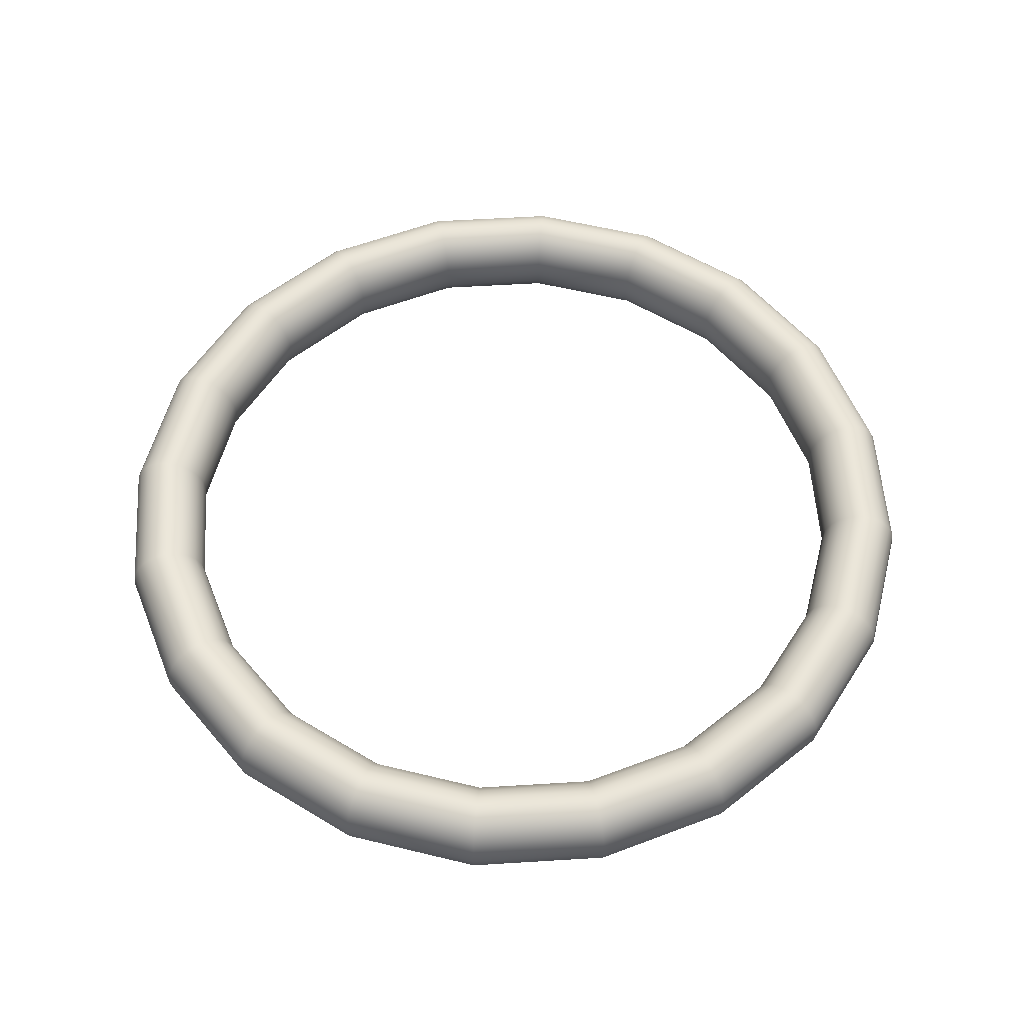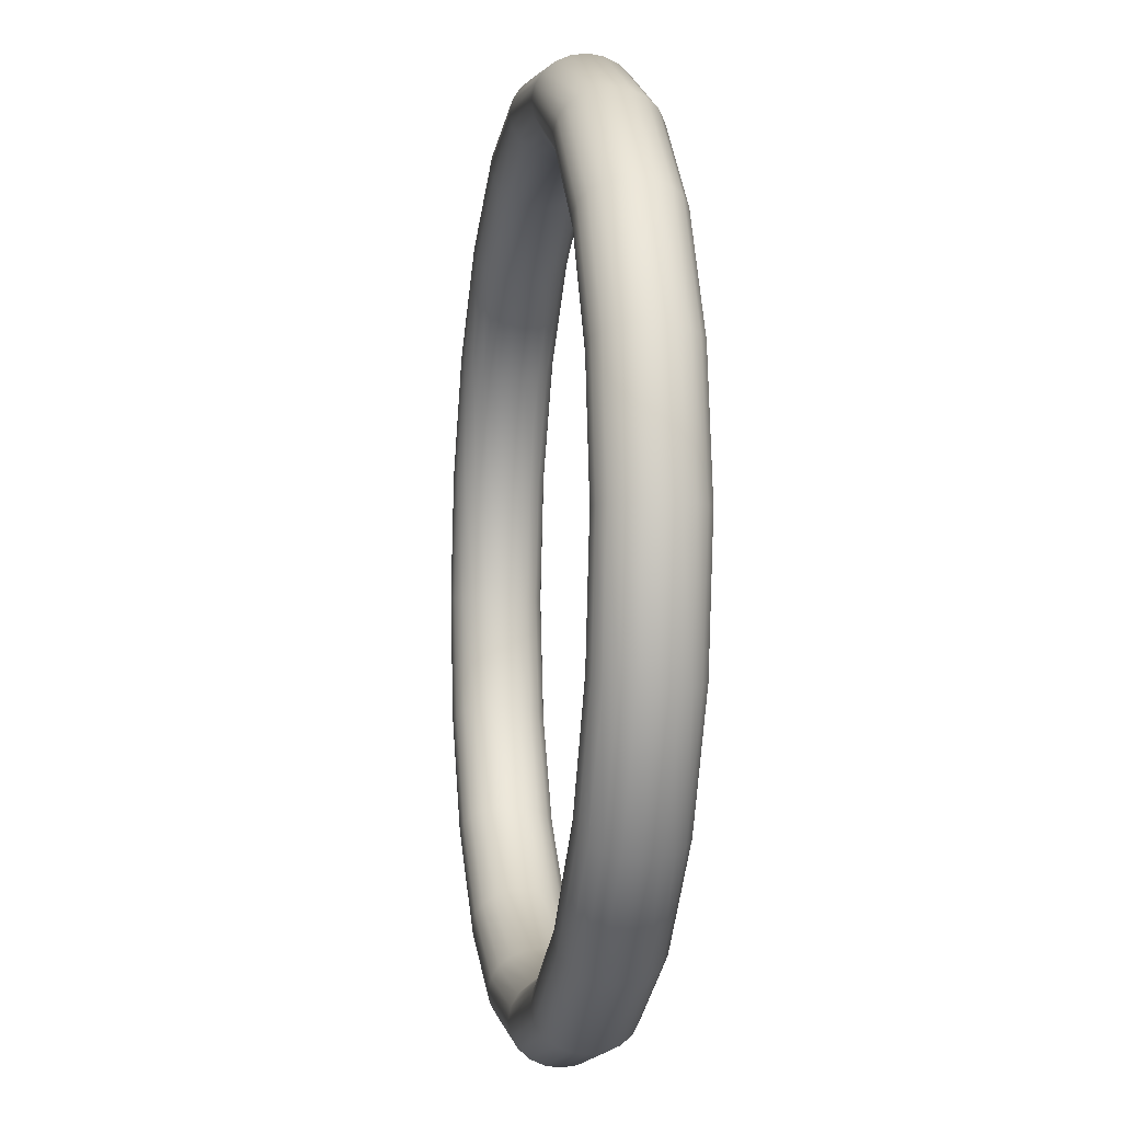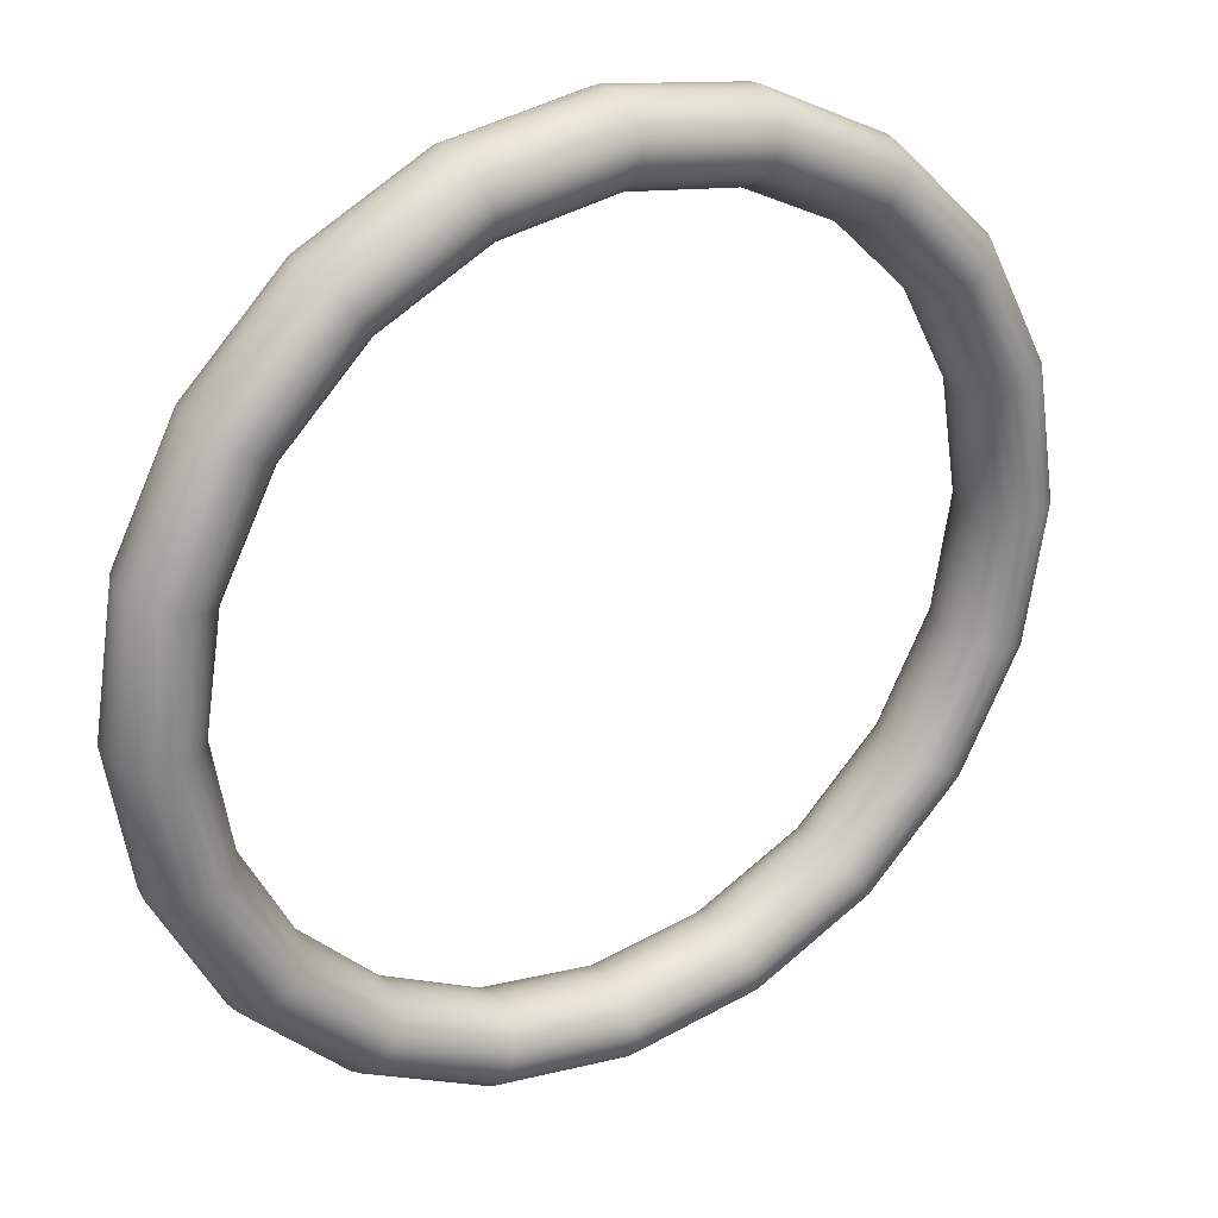
<metadata>
{"format":"obj","ext":"obj","renderer":"f3d","projection":"perspective","resolution":1024,"background":"white","views":[{"elev":56.7,"azim":131.3,"up":"+Y"},{"elev":-5.7,"azim":-99.6,"up":"+Z"},{"elev":28.5,"azim":148.8,"up":"+Z"}]}
</metadata>
<code>
g default
v 0.7398 0 -0.2404
v 0.6293 0 -0.4572
v 0.4572 0 -0.6293
v 0.2404 0 -0.7398
v 0 0 -0.7779
v -0.2404 0 -0.7398
v -0.4572 0 -0.6293
v -0.6293 0 -0.4572
v -0.7398 0 -0.2404
v -0.7779 0 0
v -0.7398 0 0.2404
v -0.6293 0 0.4572
v -0.4572 0 0.6293
v -0.2404 0 0.7398
v -0 0 0.7779
v 0.2404 0 0.7398
v 0.4572 0 0.6293
v 0.6293 0 0.4572
v 0.7398 0 0.2404
v 0.7779 0 0
v 0.7439 0.0309 -0.2417
v 0.6328 0.0309 -0.4597
v 0.4597 0.0309 -0.6328
v 0.2417 0.0309 -0.7439
v 0 0.0309 -0.7821
v -0.2417 0.0309 -0.7439
v -0.4597 0.0309 -0.6328
v -0.6328 0.0309 -0.4597
v -0.7439 0.0309 -0.2417
v -0.7821 0.0309 0
v -0.7439 0.0309 0.2417
v -0.6328 0.0309 0.4597
v -0.4597 0.0309 0.6328
v -0.2417 0.0309 0.7439
v -0 0.0309 0.7821
v 0.2417 0.0309 0.7439
v 0.4597 0.0309 0.6328
v 0.6328 0.0309 0.4597
v 0.7439 0.0309 0.2417
v 0.7821 0.0309 0
v 0.7555 0.05878 -0.2455
v 0.6427 0.05878 -0.467
v 0.467 0.05878 -0.6427
v 0.2455 0.05878 -0.7555
v 0 0.05878 -0.7944
v -0.2455 0.05878 -0.7555
v -0.467 0.05878 -0.6427
v -0.6427 0.05878 -0.467
v -0.7555 0.05878 -0.2455
v -0.7944 0.05878 0
v -0.7555 0.05878 0.2455
v -0.6427 0.05878 0.467
v -0.467 0.05878 0.6427
v -0.2455 0.05878 0.7555
v -0 0.05878 0.7944
v 0.2455 0.05878 0.7555
v 0.467 0.05878 0.6427
v 0.6427 0.05878 0.467
v 0.7555 0.05878 0.2455
v 0.7944 0.05878 0
v 0.7737 0.0809 -0.2514
v 0.6582 0.0809 -0.4782
v 0.4782 0.0809 -0.6582
v 0.2514 0.0809 -0.7737
v 0 0.0809 -0.8135
v -0.2514 0.0809 -0.7737
v -0.4782 0.0809 -0.6582
v -0.6582 0.0809 -0.4782
v -0.7737 0.0809 -0.2514
v -0.8135 0.0809 0
v -0.7737 0.0809 0.2514
v -0.6582 0.0809 0.4782
v -0.4782 0.0809 0.6582
v -0.2514 0.0809 0.7737
v -0 0.0809 0.8135
v 0.2514 0.0809 0.7737
v 0.4782 0.0809 0.6582
v 0.6582 0.0809 0.4782
v 0.7737 0.0809 0.2514
v 0.8135 0.0809 0
v 0.7966 0.09511 -0.2588
v 0.6777 0.09511 -0.4924
v 0.4924 0.09511 -0.6777
v 0.2588 0.09511 -0.7966
v 0 0.09511 -0.8376
v -0.2588 0.09511 -0.7966
v -0.4924 0.09511 -0.6777
v -0.6777 0.09511 -0.4924
v -0.7966 0.09511 -0.2588
v -0.8376 0.09511 0
v -0.7966 0.09511 0.2588
v -0.6777 0.09511 0.4924
v -0.4924 0.09511 0.6777
v -0.2588 0.09511 0.7966
v -0 0.09511 0.8376
v 0.2588 0.09511 0.7966
v 0.4924 0.09511 0.6777
v 0.6777 0.09511 0.4924
v 0.7966 0.09511 0.2588
v 0.8376 0.09511 0
v 0.822 0.1 -0.2671
v 0.6993 0.1 -0.5081
v 0.5081 0.1 -0.6993
v 0.2671 0.1 -0.822
v 0 0.1 -0.8644
v -0.2671 0.1 -0.822
v -0.5081 0.1 -0.6993
v -0.6993 0.1 -0.5081
v -0.822 0.1 -0.2671
v -0.8644 0.1 0
v -0.822 0.1 0.2671
v -0.6993 0.1 0.5081
v -0.5081 0.1 0.6993
v -0.2671 0.1 0.822
v -0 0.1 0.8644
v 0.2671 0.1 0.822
v 0.5081 0.1 0.6993
v 0.6993 0.1 0.5081
v 0.822 0.1 0.2671
v 0.8644 0.1 0
v 0.8475 0.09511 -0.2754
v 0.7209 0.09511 -0.5238
v 0.5238 0.09511 -0.7209
v 0.2754 0.09511 -0.8475
v 0 0.09511 -0.8911
v -0.2754 0.09511 -0.8475
v -0.5238 0.09511 -0.7209
v -0.7209 0.09511 -0.5238
v -0.8475 0.09511 -0.2754
v -0.8911 0.09511 0
v -0.8475 0.09511 0.2754
v -0.7209 0.09511 0.5238
v -0.5238 0.09511 0.7209
v -0.2754 0.09511 0.8475
v -0 0.09511 0.8911
v 0.2754 0.09511 0.8475
v 0.5238 0.09511 0.7209
v 0.7209 0.09511 0.5238
v 0.8475 0.09511 0.2754
v 0.8911 0.09511 0
v 0.8704 0.0809 -0.2828
v 0.7404 0.0809 -0.5379
v 0.5379 0.0809 -0.7404
v 0.2828 0.0809 -0.8704
v 0 0.0809 -0.9152
v -0.2828 0.0809 -0.8704
v -0.5379 0.0809 -0.7404
v -0.7404 0.0809 -0.5379
v -0.8704 0.0809 -0.2828
v -0.9152 0.0809 0
v -0.8704 0.0809 0.2828
v -0.7404 0.0809 0.5379
v -0.5379 0.0809 0.7404
v -0.2828 0.0809 0.8704
v -0 0.0809 0.9152
v 0.2828 0.0809 0.8704
v 0.5379 0.0809 0.7404
v 0.7404 0.0809 0.5379
v 0.8704 0.0809 0.2828
v 0.9152 0.0809 0
v 0.8886 0.05878 -0.2887
v 0.7559 0.05878 -0.5492
v 0.5492 0.05878 -0.7559
v 0.2887 0.05878 -0.8886
v 0 0.05878 -0.9343
v -0.2887 0.05878 -0.8886
v -0.5492 0.05878 -0.7559
v -0.7559 0.05878 -0.5492
v -0.8886 0.05878 -0.2887
v -0.9343 0.05878 0
v -0.8886 0.05878 0.2887
v -0.7559 0.05878 0.5492
v -0.5492 0.05878 0.7559
v -0.2887 0.05878 0.8886
v -0 0.05878 0.9343
v 0.2887 0.05878 0.8886
v 0.5492 0.05878 0.7559
v 0.7559 0.05878 0.5492
v 0.8886 0.05878 0.2887
v 0.9343 0.05878 0
v 0.9002 0.0309 -0.2925
v 0.7658 0.0309 -0.5564
v 0.5564 0.0309 -0.7658
v 0.2925 0.0309 -0.9002
v 0 0.0309 -0.9466
v -0.2925 0.0309 -0.9002
v -0.5564 0.0309 -0.7658
v -0.7658 0.0309 -0.5564
v -0.9002 0.0309 -0.2925
v -0.9466 0.0309 0
v -0.9002 0.0309 0.2925
v -0.7658 0.0309 0.5564
v -0.5564 0.0309 0.7658
v -0.2925 0.0309 0.9002
v -0 0.0309 0.9466
v 0.2925 0.0309 0.9002
v 0.5564 0.0309 0.7658
v 0.7658 0.0309 0.5564
v 0.9002 0.0309 0.2925
v 0.9466 0.0309 0
v 0.9043 0 -0.2938
v 0.7692 0 -0.5589
v 0.5589 0 -0.7692
v 0.2938 0 -0.9043
v 0 0 -0.9508
v -0.2938 0 -0.9043
v -0.5589 0 -0.7692
v -0.7692 0 -0.5589
v -0.9043 0 -0.2938
v -0.9508 0 0
v -0.9043 0 0.2938
v -0.7692 0 0.5589
v -0.5589 0 0.7692
v -0.2938 0 0.9043
v -0 0 0.9508
v 0.2938 0 0.9043
v 0.5589 0 0.7692
v 0.7692 0 0.5589
v 0.9043 0 0.2938
v 0.9508 0 0
v 0.9002 -0.0309 -0.2925
v 0.7658 -0.0309 -0.5564
v 0.5564 -0.0309 -0.7658
v 0.2925 -0.0309 -0.9002
v 0 -0.0309 -0.9466
v -0.2925 -0.0309 -0.9002
v -0.5564 -0.0309 -0.7658
v -0.7658 -0.0309 -0.5564
v -0.9002 -0.0309 -0.2925
v -0.9466 -0.0309 0
v -0.9002 -0.0309 0.2925
v -0.7658 -0.0309 0.5564
v -0.5564 -0.0309 0.7658
v -0.2925 -0.0309 0.9002
v -0 -0.0309 0.9466
v 0.2925 -0.0309 0.9002
v 0.5564 -0.0309 0.7658
v 0.7658 -0.0309 0.5564
v 0.9002 -0.0309 0.2925
v 0.9466 -0.0309 0
v 0.8886 -0.05878 -0.2887
v 0.7559 -0.05878 -0.5492
v 0.5492 -0.05878 -0.7559
v 0.2887 -0.05878 -0.8886
v 0 -0.05878 -0.9343
v -0.2887 -0.05878 -0.8886
v -0.5492 -0.05878 -0.7559
v -0.7559 -0.05878 -0.5492
v -0.8886 -0.05878 -0.2887
v -0.9343 -0.05878 0
v -0.8886 -0.05878 0.2887
v -0.7559 -0.05878 0.5492
v -0.5492 -0.05878 0.7559
v -0.2887 -0.05878 0.8886
v -0 -0.05878 0.9343
v 0.2887 -0.05878 0.8886
v 0.5492 -0.05878 0.7559
v 0.7559 -0.05878 0.5492
v 0.8886 -0.05878 0.2887
v 0.9343 -0.05878 0
v 0.8704 -0.0809 -0.2828
v 0.7404 -0.0809 -0.5379
v 0.5379 -0.0809 -0.7404
v 0.2828 -0.0809 -0.8704
v 0 -0.0809 -0.9152
v -0.2828 -0.0809 -0.8704
v -0.5379 -0.0809 -0.7404
v -0.7404 -0.0809 -0.5379
v -0.8704 -0.0809 -0.2828
v -0.9152 -0.0809 0
v -0.8704 -0.0809 0.2828
v -0.7404 -0.0809 0.5379
v -0.5379 -0.0809 0.7404
v -0.2828 -0.0809 0.8704
v -0 -0.0809 0.9152
v 0.2828 -0.0809 0.8704
v 0.5379 -0.0809 0.7404
v 0.7404 -0.0809 0.5379
v 0.8704 -0.0809 0.2828
v 0.9152 -0.0809 0
v 0.8475 -0.09511 -0.2754
v 0.7209 -0.09511 -0.5238
v 0.5238 -0.09511 -0.7209
v 0.2754 -0.09511 -0.8475
v 0 -0.09511 -0.8911
v -0.2754 -0.09511 -0.8475
v -0.5238 -0.09511 -0.7209
v -0.7209 -0.09511 -0.5238
v -0.8475 -0.09511 -0.2754
v -0.8911 -0.09511 0
v -0.8475 -0.09511 0.2754
v -0.7209 -0.09511 0.5238
v -0.5238 -0.09511 0.7209
v -0.2754 -0.09511 0.8475
v -0 -0.09511 0.8911
v 0.2754 -0.09511 0.8475
v 0.5238 -0.09511 0.7209
v 0.7209 -0.09511 0.5238
v 0.8475 -0.09511 0.2754
v 0.8911 -0.09511 0
v 0.822 -0.1 -0.2671
v 0.6993 -0.1 -0.5081
v 0.5081 -0.1 -0.6993
v 0.2671 -0.1 -0.822
v 0 -0.1 -0.8644
v -0.2671 -0.1 -0.822
v -0.5081 -0.1 -0.6993
v -0.6993 -0.1 -0.5081
v -0.822 -0.1 -0.2671
v -0.8644 -0.1 0
v -0.822 -0.1 0.2671
v -0.6993 -0.1 0.5081
v -0.5081 -0.1 0.6993
v -0.2671 -0.1 0.822
v -0 -0.1 0.8644
v 0.2671 -0.1 0.822
v 0.5081 -0.1 0.6993
v 0.6993 -0.1 0.5081
v 0.822 -0.1 0.2671
v 0.8644 -0.1 0
v 0.7966 -0.09511 -0.2588
v 0.6777 -0.09511 -0.4924
v 0.4924 -0.09511 -0.6777
v 0.2588 -0.09511 -0.7966
v 0 -0.09511 -0.8376
v -0.2588 -0.09511 -0.7966
v -0.4924 -0.09511 -0.6777
v -0.6777 -0.09511 -0.4924
v -0.7966 -0.09511 -0.2588
v -0.8376 -0.09511 0
v -0.7966 -0.09511 0.2588
v -0.6777 -0.09511 0.4924
v -0.4924 -0.09511 0.6777
v -0.2588 -0.09511 0.7966
v -0 -0.09511 0.8376
v 0.2588 -0.09511 0.7966
v 0.4924 -0.09511 0.6777
v 0.6777 -0.09511 0.4924
v 0.7966 -0.09511 0.2588
v 0.8376 -0.09511 0
v 0.7737 -0.0809 -0.2514
v 0.6582 -0.0809 -0.4782
v 0.4782 -0.0809 -0.6582
v 0.2514 -0.0809 -0.7737
v 0 -0.0809 -0.8135
v -0.2514 -0.0809 -0.7737
v -0.4782 -0.0809 -0.6582
v -0.6582 -0.0809 -0.4782
v -0.7737 -0.0809 -0.2514
v -0.8135 -0.0809 0
v -0.7737 -0.0809 0.2514
v -0.6582 -0.0809 0.4782
v -0.4782 -0.0809 0.6582
v -0.2514 -0.0809 0.7737
v -0 -0.0809 0.8135
v 0.2514 -0.0809 0.7737
v 0.4782 -0.0809 0.6582
v 0.6582 -0.0809 0.4782
v 0.7737 -0.0809 0.2514
v 0.8135 -0.0809 0
v 0.7555 -0.05878 -0.2455
v 0.6427 -0.05878 -0.467
v 0.467 -0.05878 -0.6427
v 0.2455 -0.05878 -0.7555
v 0 -0.05878 -0.7944
v -0.2455 -0.05878 -0.7555
v -0.467 -0.05878 -0.6427
v -0.6427 -0.05878 -0.467
v -0.7555 -0.05878 -0.2455
v -0.7944 -0.05878 0
v -0.7555 -0.05878 0.2455
v -0.6427 -0.05878 0.467
v -0.467 -0.05878 0.6427
v -0.2455 -0.05878 0.7555
v -0 -0.05878 0.7944
v 0.2455 -0.05878 0.7555
v 0.467 -0.05878 0.6427
v 0.6427 -0.05878 0.467
v 0.7555 -0.05878 0.2455
v 0.7944 -0.05878 0
v 0.7439 -0.0309 -0.2417
v 0.6328 -0.0309 -0.4597
v 0.4597 -0.0309 -0.6328
v 0.2417 -0.0309 -0.7439
v 0 -0.0309 -0.7821
v -0.2417 -0.0309 -0.7439
v -0.4597 -0.0309 -0.6328
v -0.6328 -0.0309 -0.4597
v -0.7439 -0.0309 -0.2417
v -0.7821 -0.0309 0
v -0.7439 -0.0309 0.2417
v -0.6328 -0.0309 0.4597
v -0.4597 -0.0309 0.6328
v -0.2417 -0.0309 0.7439
v -0 -0.0309 0.7821
v 0.2417 -0.0309 0.7439
v 0.4597 -0.0309 0.6328
v 0.6328 -0.0309 0.4597
v 0.7439 -0.0309 0.2417
v 0.7821 -0.0309 0
g pTorus1
f 2 1 21 22
f 3 2 22 23
f 4 3 23 24
f 5 4 24 25
f 6 5 25 26
f 7 6 26 27
f 8 7 27 28
f 9 8 28 29
f 10 9 29 30
f 11 10 30 31
f 12 11 31 32
f 13 12 32 33
f 14 13 33 34
f 15 14 34 35
f 16 15 35 36
f 17 16 36 37
f 18 17 37 38
f 19 18 38 39
f 20 19 39 40
f 1 20 40 21
f 22 21 41 42
f 23 22 42 43
f 24 23 43 44
f 25 24 44 45
f 26 25 45 46
f 27 26 46 47
f 28 27 47 48
f 29 28 48 49
f 30 29 49 50
f 31 30 50 51
f 32 31 51 52
f 33 32 52 53
f 34 33 53 54
f 35 34 54 55
f 36 35 55 56
f 37 36 56 57
f 38 37 57 58
f 39 38 58 59
f 40 39 59 60
f 21 40 60 41
f 42 41 61 62
f 43 42 62 63
f 44 43 63 64
f 45 44 64 65
f 46 45 65 66
f 47 46 66 67
f 48 47 67 68
f 49 48 68 69
f 50 49 69 70
f 51 50 70 71
f 52 51 71 72
f 53 52 72 73
f 54 53 73 74
f 55 54 74 75
f 56 55 75 76
f 57 56 76 77
f 58 57 77 78
f 59 58 78 79
f 60 59 79 80
f 41 60 80 61
f 62 61 81 82
f 63 62 82 83
f 64 63 83 84
f 65 64 84 85
f 66 65 85 86
f 67 66 86 87
f 68 67 87 88
f 69 68 88 89
f 70 69 89 90
f 71 70 90 91
f 72 71 91 92
f 73 72 92 93
f 74 73 93 94
f 75 74 94 95
f 76 75 95 96
f 77 76 96 97
f 78 77 97 98
f 79 78 98 99
f 80 79 99 100
f 61 80 100 81
f 82 81 101 102
f 83 82 102 103
f 84 83 103 104
f 85 84 104 105
f 86 85 105 106
f 87 86 106 107
f 88 87 107 108
f 89 88 108 109
f 90 89 109 110
f 91 90 110 111
f 92 91 111 112
f 93 92 112 113
f 94 93 113 114
f 95 94 114 115
f 96 95 115 116
f 97 96 116 117
f 98 97 117 118
f 99 98 118 119
f 100 99 119 120
f 81 100 120 101
f 102 101 121 122
f 103 102 122 123
f 104 103 123 124
f 105 104 124 125
f 106 105 125 126
f 107 106 126 127
f 108 107 127 128
f 109 108 128 129
f 110 109 129 130
f 111 110 130 131
f 112 111 131 132
f 113 112 132 133
f 114 113 133 134
f 115 114 134 135
f 116 115 135 136
f 117 116 136 137
f 118 117 137 138
f 119 118 138 139
f 120 119 139 140
f 101 120 140 121
f 122 121 141 142
f 123 122 142 143
f 124 123 143 144
f 125 124 144 145
f 126 125 145 146
f 127 126 146 147
f 128 127 147 148
f 129 128 148 149
f 130 129 149 150
f 131 130 150 151
f 132 131 151 152
f 133 132 152 153
f 134 133 153 154
f 135 134 154 155
f 136 135 155 156
f 137 136 156 157
f 138 137 157 158
f 139 138 158 159
f 140 139 159 160
f 121 140 160 141
f 142 141 161 162
f 143 142 162 163
f 144 143 163 164
f 145 144 164 165
f 146 145 165 166
f 147 146 166 167
f 148 147 167 168
f 149 148 168 169
f 150 149 169 170
f 151 150 170 171
f 152 151 171 172
f 153 152 172 173
f 154 153 173 174
f 155 154 174 175
f 156 155 175 176
f 157 156 176 177
f 158 157 177 178
f 159 158 178 179
f 160 159 179 180
f 141 160 180 161
f 162 161 181 182
f 163 162 182 183
f 164 163 183 184
f 165 164 184 185
f 166 165 185 186
f 167 166 186 187
f 168 167 187 188
f 169 168 188 189
f 170 169 189 190
f 171 170 190 191
f 172 171 191 192
f 173 172 192 193
f 174 173 193 194
f 175 174 194 195
f 176 175 195 196
f 177 176 196 197
f 178 177 197 198
f 179 178 198 199
f 180 179 199 200
f 161 180 200 181
f 182 181 201 202
f 183 182 202 203
f 184 183 203 204
f 185 184 204 205
f 186 185 205 206
f 187 186 206 207
f 188 187 207 208
f 189 188 208 209
f 190 189 209 210
f 191 190 210 211
f 192 191 211 212
f 193 192 212 213
f 194 193 213 214
f 195 194 214 215
f 196 195 215 216
f 197 196 216 217
f 198 197 217 218
f 199 198 218 219
f 200 199 219 220
f 181 200 220 201
f 202 201 221 222
f 203 202 222 223
f 204 203 223 224
f 205 204 224 225
f 206 205 225 226
f 207 206 226 227
f 208 207 227 228
f 209 208 228 229
f 210 209 229 230
f 211 210 230 231
f 212 211 231 232
f 213 212 232 233
f 214 213 233 234
f 215 214 234 235
f 216 215 235 236
f 217 216 236 237
f 218 217 237 238
f 219 218 238 239
f 220 219 239 240
f 201 220 240 221
f 222 221 241 242
f 223 222 242 243
f 224 223 243 244
f 225 224 244 245
f 226 225 245 246
f 227 226 246 247
f 228 227 247 248
f 229 228 248 249
f 230 229 249 250
f 231 230 250 251
f 232 231 251 252
f 233 232 252 253
f 234 233 253 254
f 235 234 254 255
f 236 235 255 256
f 237 236 256 257
f 238 237 257 258
f 239 238 258 259
f 240 239 259 260
f 221 240 260 241
f 242 241 261 262
f 243 242 262 263
f 244 243 263 264
f 245 244 264 265
f 246 245 265 266
f 247 246 266 267
f 248 247 267 268
f 249 248 268 269
f 250 249 269 270
f 251 250 270 271
f 252 251 271 272
f 253 252 272 273
f 254 253 273 274
f 255 254 274 275
f 256 255 275 276
f 257 256 276 277
f 258 257 277 278
f 259 258 278 279
f 260 259 279 280
f 241 260 280 261
f 262 261 281 282
f 263 262 282 283
f 264 263 283 284
f 265 264 284 285
f 266 265 285 286
f 267 266 286 287
f 268 267 287 288
f 269 268 288 289
f 270 269 289 290
f 271 270 290 291
f 272 271 291 292
f 273 272 292 293
f 274 273 293 294
f 275 274 294 295
f 276 275 295 296
f 277 276 296 297
f 278 277 297 298
f 279 278 298 299
f 280 279 299 300
f 261 280 300 281
f 282 281 301 302
f 283 282 302 303
f 284 283 303 304
f 285 284 304 305
f 286 285 305 306
f 287 286 306 307
f 288 287 307 308
f 289 288 308 309
f 290 289 309 310
f 291 290 310 311
f 292 291 311 312
f 293 292 312 313
f 294 293 313 314
f 295 294 314 315
f 296 295 315 316
f 297 296 316 317
f 298 297 317 318
f 299 298 318 319
f 300 299 319 320
f 281 300 320 301
f 302 301 321 322
f 303 302 322 323
f 304 303 323 324
f 305 304 324 325
f 306 305 325 326
f 307 306 326 327
f 308 307 327 328
f 309 308 328 329
f 310 309 329 330
f 311 310 330 331
f 312 311 331 332
f 313 312 332 333
f 314 313 333 334
f 315 314 334 335
f 316 315 335 336
f 317 316 336 337
f 318 317 337 338
f 319 318 338 339
f 320 319 339 340
f 301 320 340 321
f 322 321 341 342
f 323 322 342 343
f 324 323 343 344
f 325 324 344 345
f 326 325 345 346
f 327 326 346 347
f 328 327 347 348
f 329 328 348 349
f 330 329 349 350
f 331 330 350 351
f 332 331 351 352
f 333 332 352 353
f 334 333 353 354
f 335 334 354 355
f 336 335 355 356
f 337 336 356 357
f 338 337 357 358
f 339 338 358 359
f 340 339 359 360
f 321 340 360 341
f 342 341 361 362
f 343 342 362 363
f 344 343 363 364
f 345 344 364 365
f 346 345 365 366
f 347 346 366 367
f 348 347 367 368
f 349 348 368 369
f 350 349 369 370
f 351 350 370 371
f 352 351 371 372
f 353 352 372 373
f 354 353 373 374
f 355 354 374 375
f 356 355 375 376
f 357 356 376 377
f 358 357 377 378
f 359 358 378 379
f 360 359 379 380
f 341 360 380 361
f 362 361 381 382
f 363 362 382 383
f 364 363 383 384
f 365 364 384 385
f 366 365 385 386
f 367 366 386 387
f 368 367 387 388
f 369 368 388 389
f 370 369 389 390
f 371 370 390 391
f 372 371 391 392
f 373 372 392 393
f 374 373 393 394
f 375 374 394 395
f 376 375 395 396
f 377 376 396 397
f 378 377 397 398
f 379 378 398 399
f 380 379 399 400
f 361 380 400 381
f 382 381 1 2
f 383 382 2 3
f 384 383 3 4
f 385 384 4 5
f 386 385 5 6
f 387 386 6 7
f 388 387 7 8
f 389 388 8 9
f 390 389 9 10
f 391 390 10 11
f 392 391 11 12
f 393 392 12 13
f 394 393 13 14
f 395 394 14 15
f 396 395 15 16
f 397 396 16 17
f 398 397 17 18
f 399 398 18 19
f 400 399 19 20
f 381 400 20 1

</code>
